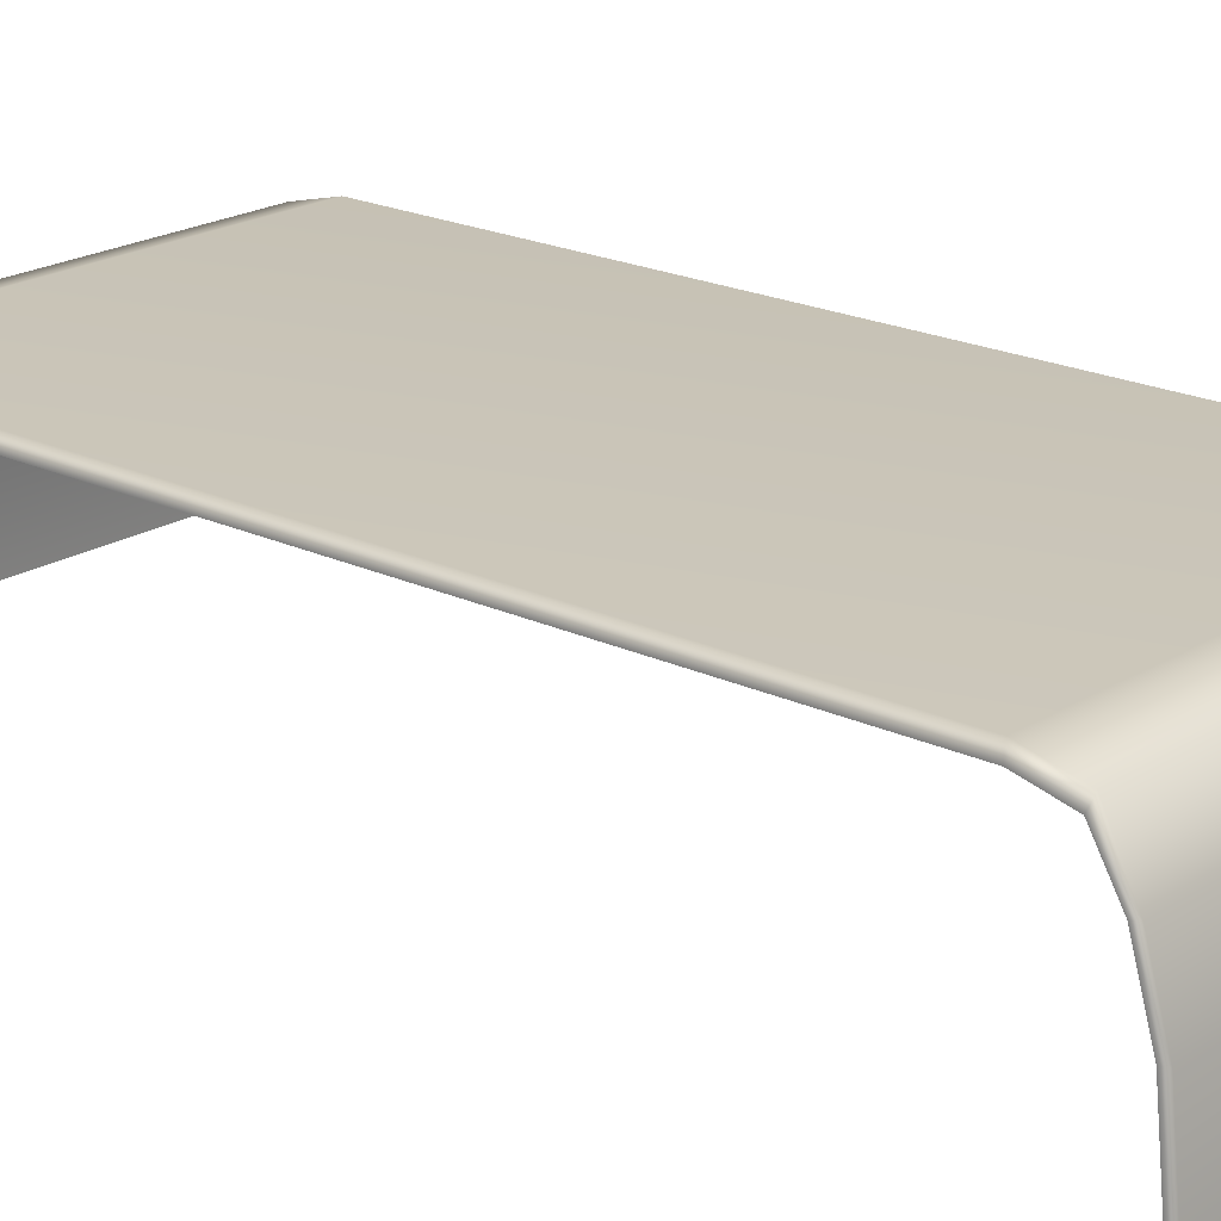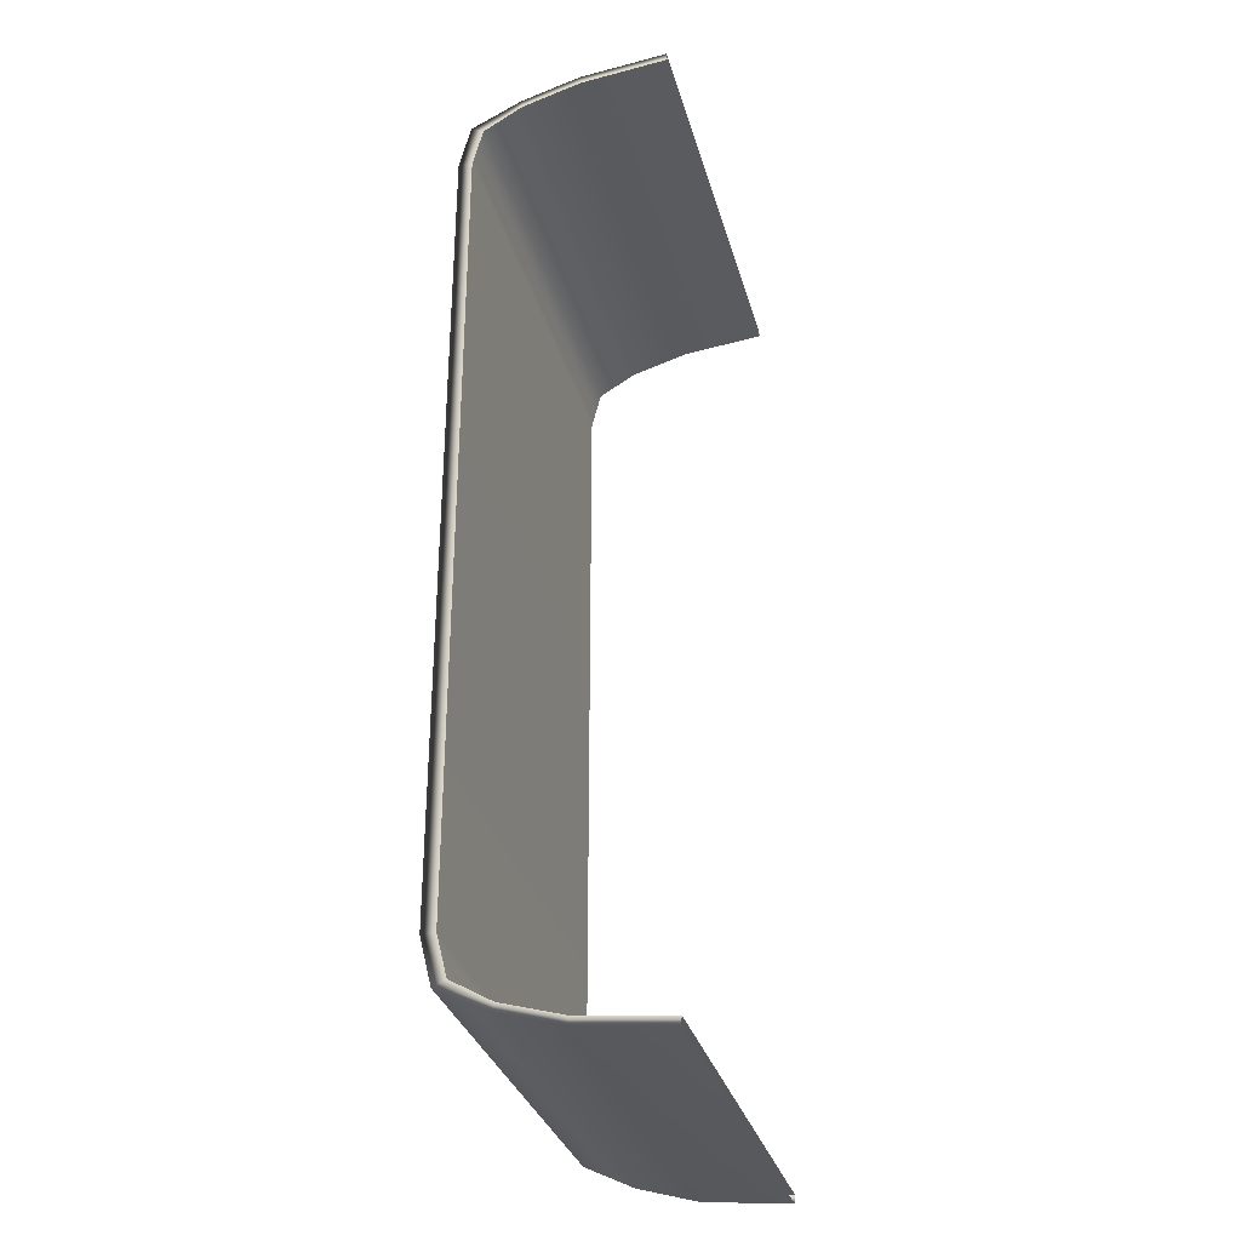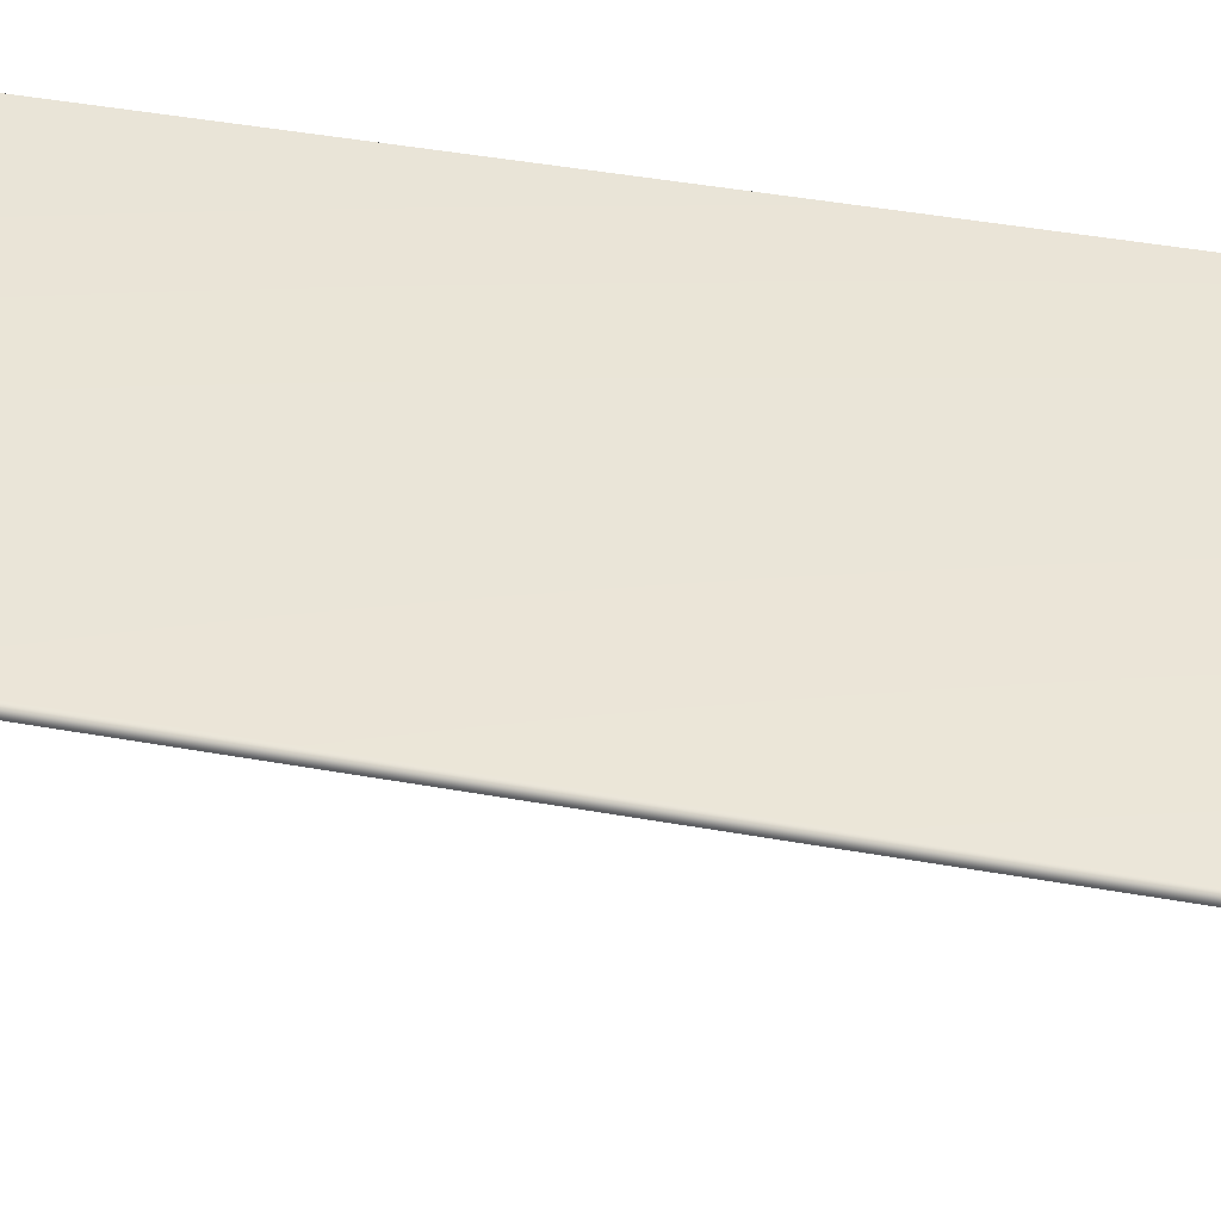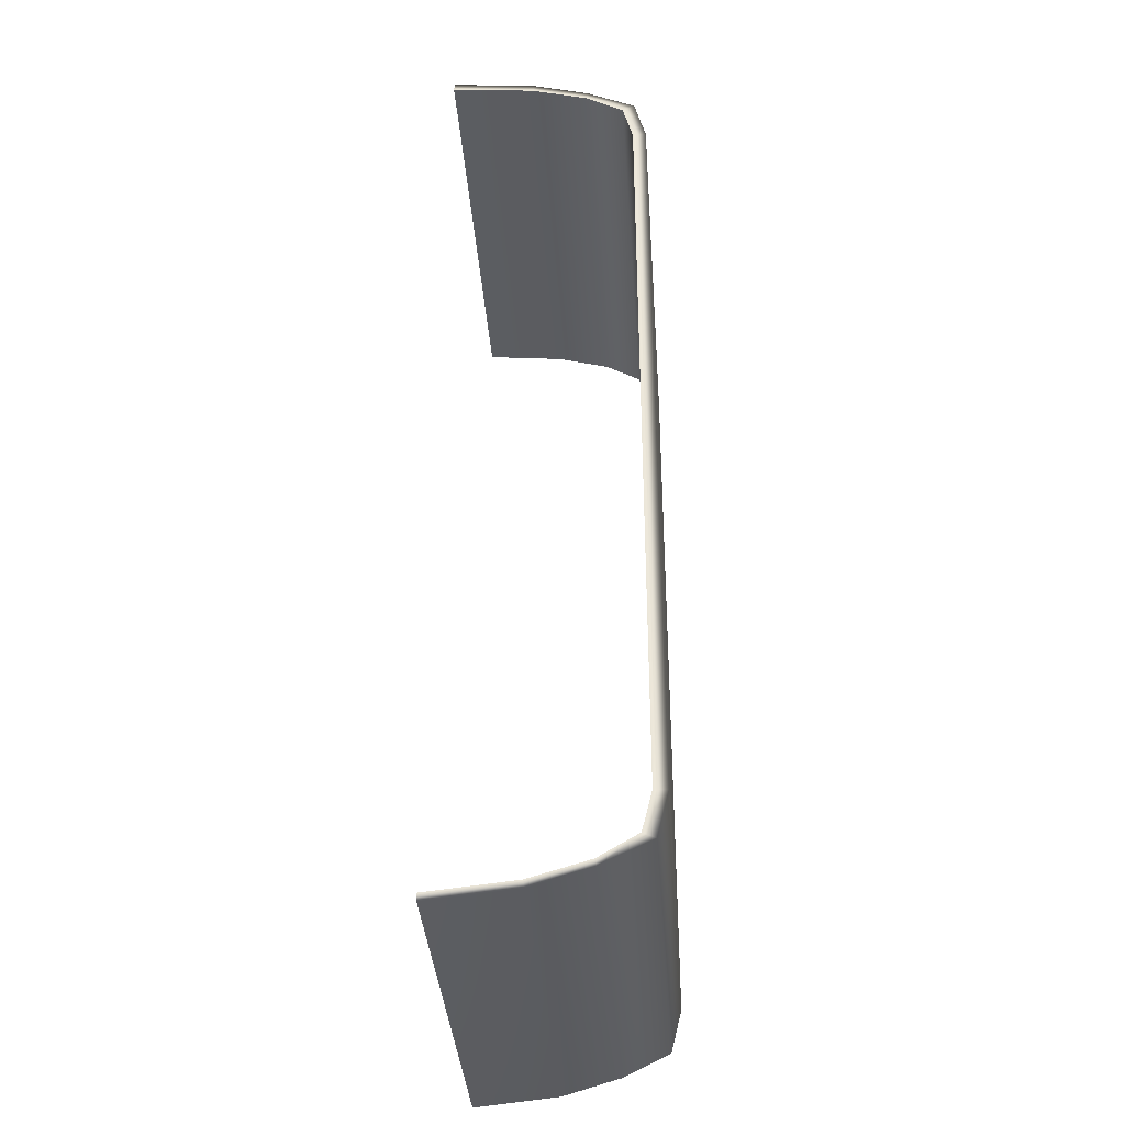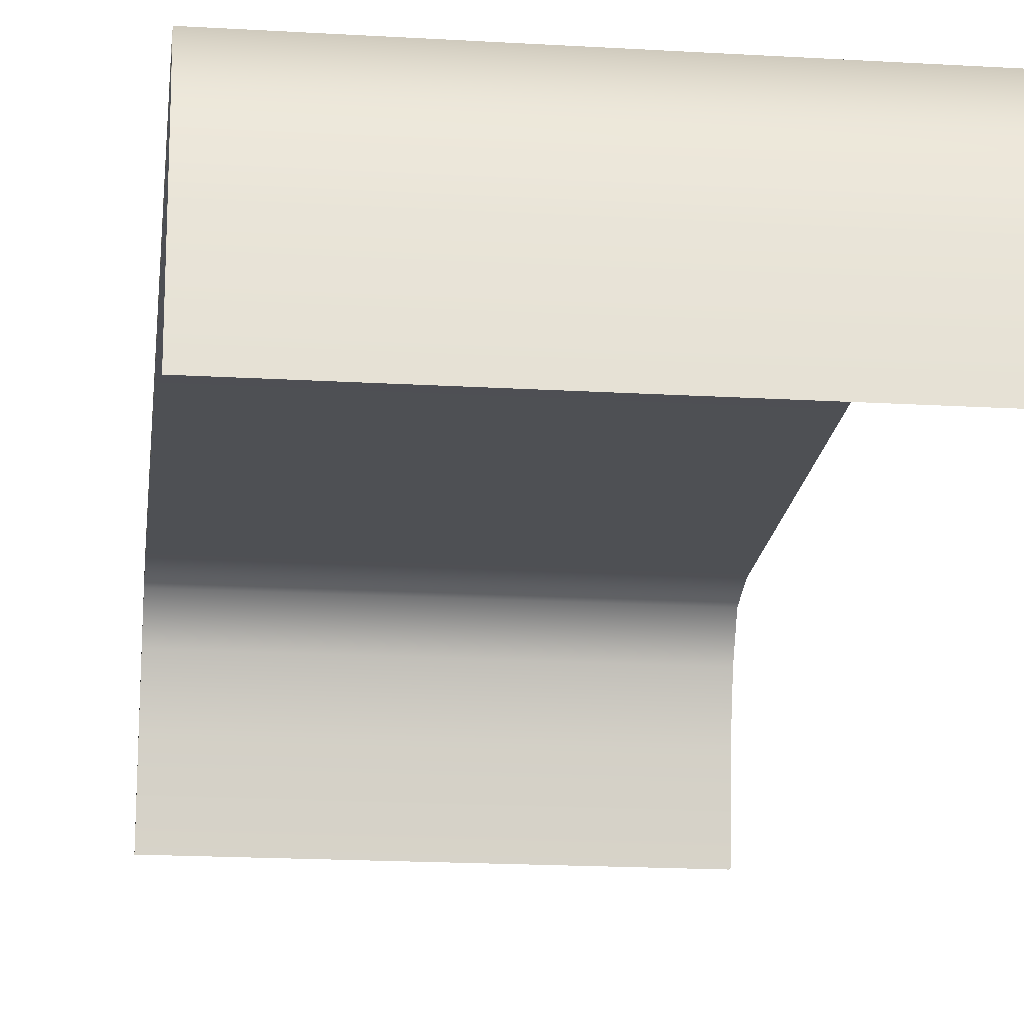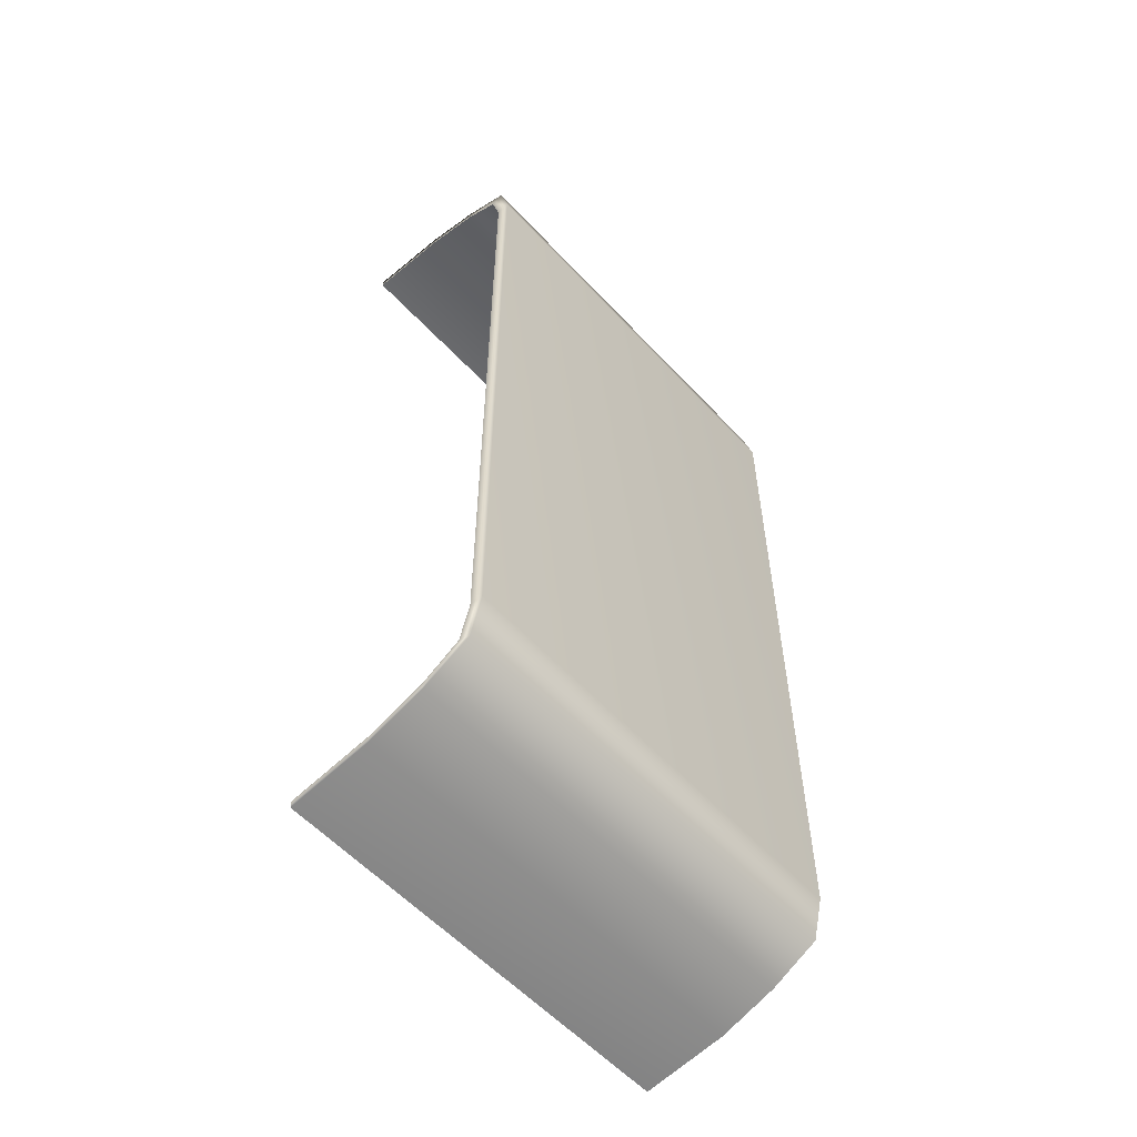
<metadata>
{"format":"obj","ext":"obj","renderer":"f3d","projection":"perspective","resolution":1024,"background":"white","views":[{"elev":20.2,"azim":-48.7,"up":"+Y"},{"elev":-32.0,"azim":-75.2,"up":"+Z"},{"elev":44.9,"azim":101.7,"up":"+Y"},{"elev":-36.7,"azim":94.0,"up":"+Z"},{"elev":-18.4,"azim":-6.5,"up":"+Y"},{"elev":-57.5,"azim":132.3,"up":"+Z"}]}
</metadata>
<code>
v -125.2 38.53 95.66
v -125.2 23.99 97.14
v -52.58 23.99 97.14
v -52.58 38.53 95.66
v -125.2 48.33 92.82
v -52.58 48.33 92.82
v -125.2 54.86 88.99
v -52.58 54.86 88.99
v -125.2 56.56 82.27
v -52.58 56.56 82.27
v -125.2 56.56 -52.3
v -52.58 56.56 -52.3
v -125.2 54.86 -59.03
v -52.58 54.86 -59.03
v -125.2 48.33 -62.85
v -52.58 48.33 -62.85
v -125.2 38.53 -65.7
v -52.58 38.53 -65.7
v -52.58 23.99 -67.18
v -125.2 23.99 -67.18
v -125.2 24.1 98.48
v -125.2 38.7 96.99
v -52.58 24.1 98.48
v -52.58 38.7 96.99
v -125.2 48.63 94.1
v -52.58 48.63 94.1
v -125.2 56.97 90
v -52.58 56.97 90
v -125.2 58.86 82.36
v -52.58 58.86 82.36
v -125.2 58.86 -52.4
v -52.58 58.86 -52.4
v -125.2 56.97 -60.03
v -52.58 56.97 -60.03
v -125.2 48.63 -64.14
v -52.58 48.63 -64.14
v -125.2 38.7 -67.03
v -52.58 38.7 -67.03
v -125.2 24.1 -68.52
v -52.58 24.1 -68.52
f 22 21 23 24
f 25 22 24 26
f 27 25 26 28
f 29 27 28 30
f 31 29 30 32
f 33 31 32 34
f 35 33 34 36
f 37 35 36 38
f 40 39 37 38
f 1 4 3 2
f 5 6 4 1
f 7 8 6 5
f 9 10 8 7
f 11 12 10 9
f 13 14 12 11
f 15 16 14 13
f 17 18 16 15
f 19 18 17 20
f 1 2 21 22
f 3 4 24 23
f 5 1 22 25
f 4 6 26 24
f 7 5 25 27
f 6 8 28 26
f 9 7 27 29
f 8 10 30 28
f 11 9 29 31
f 10 12 32 30
f 13 11 31 33
f 12 14 34 32
f 15 13 33 35
f 14 16 36 34
f 17 15 35 37
f 16 18 38 36
f 20 17 37 39
f 18 19 40 38

</code>
